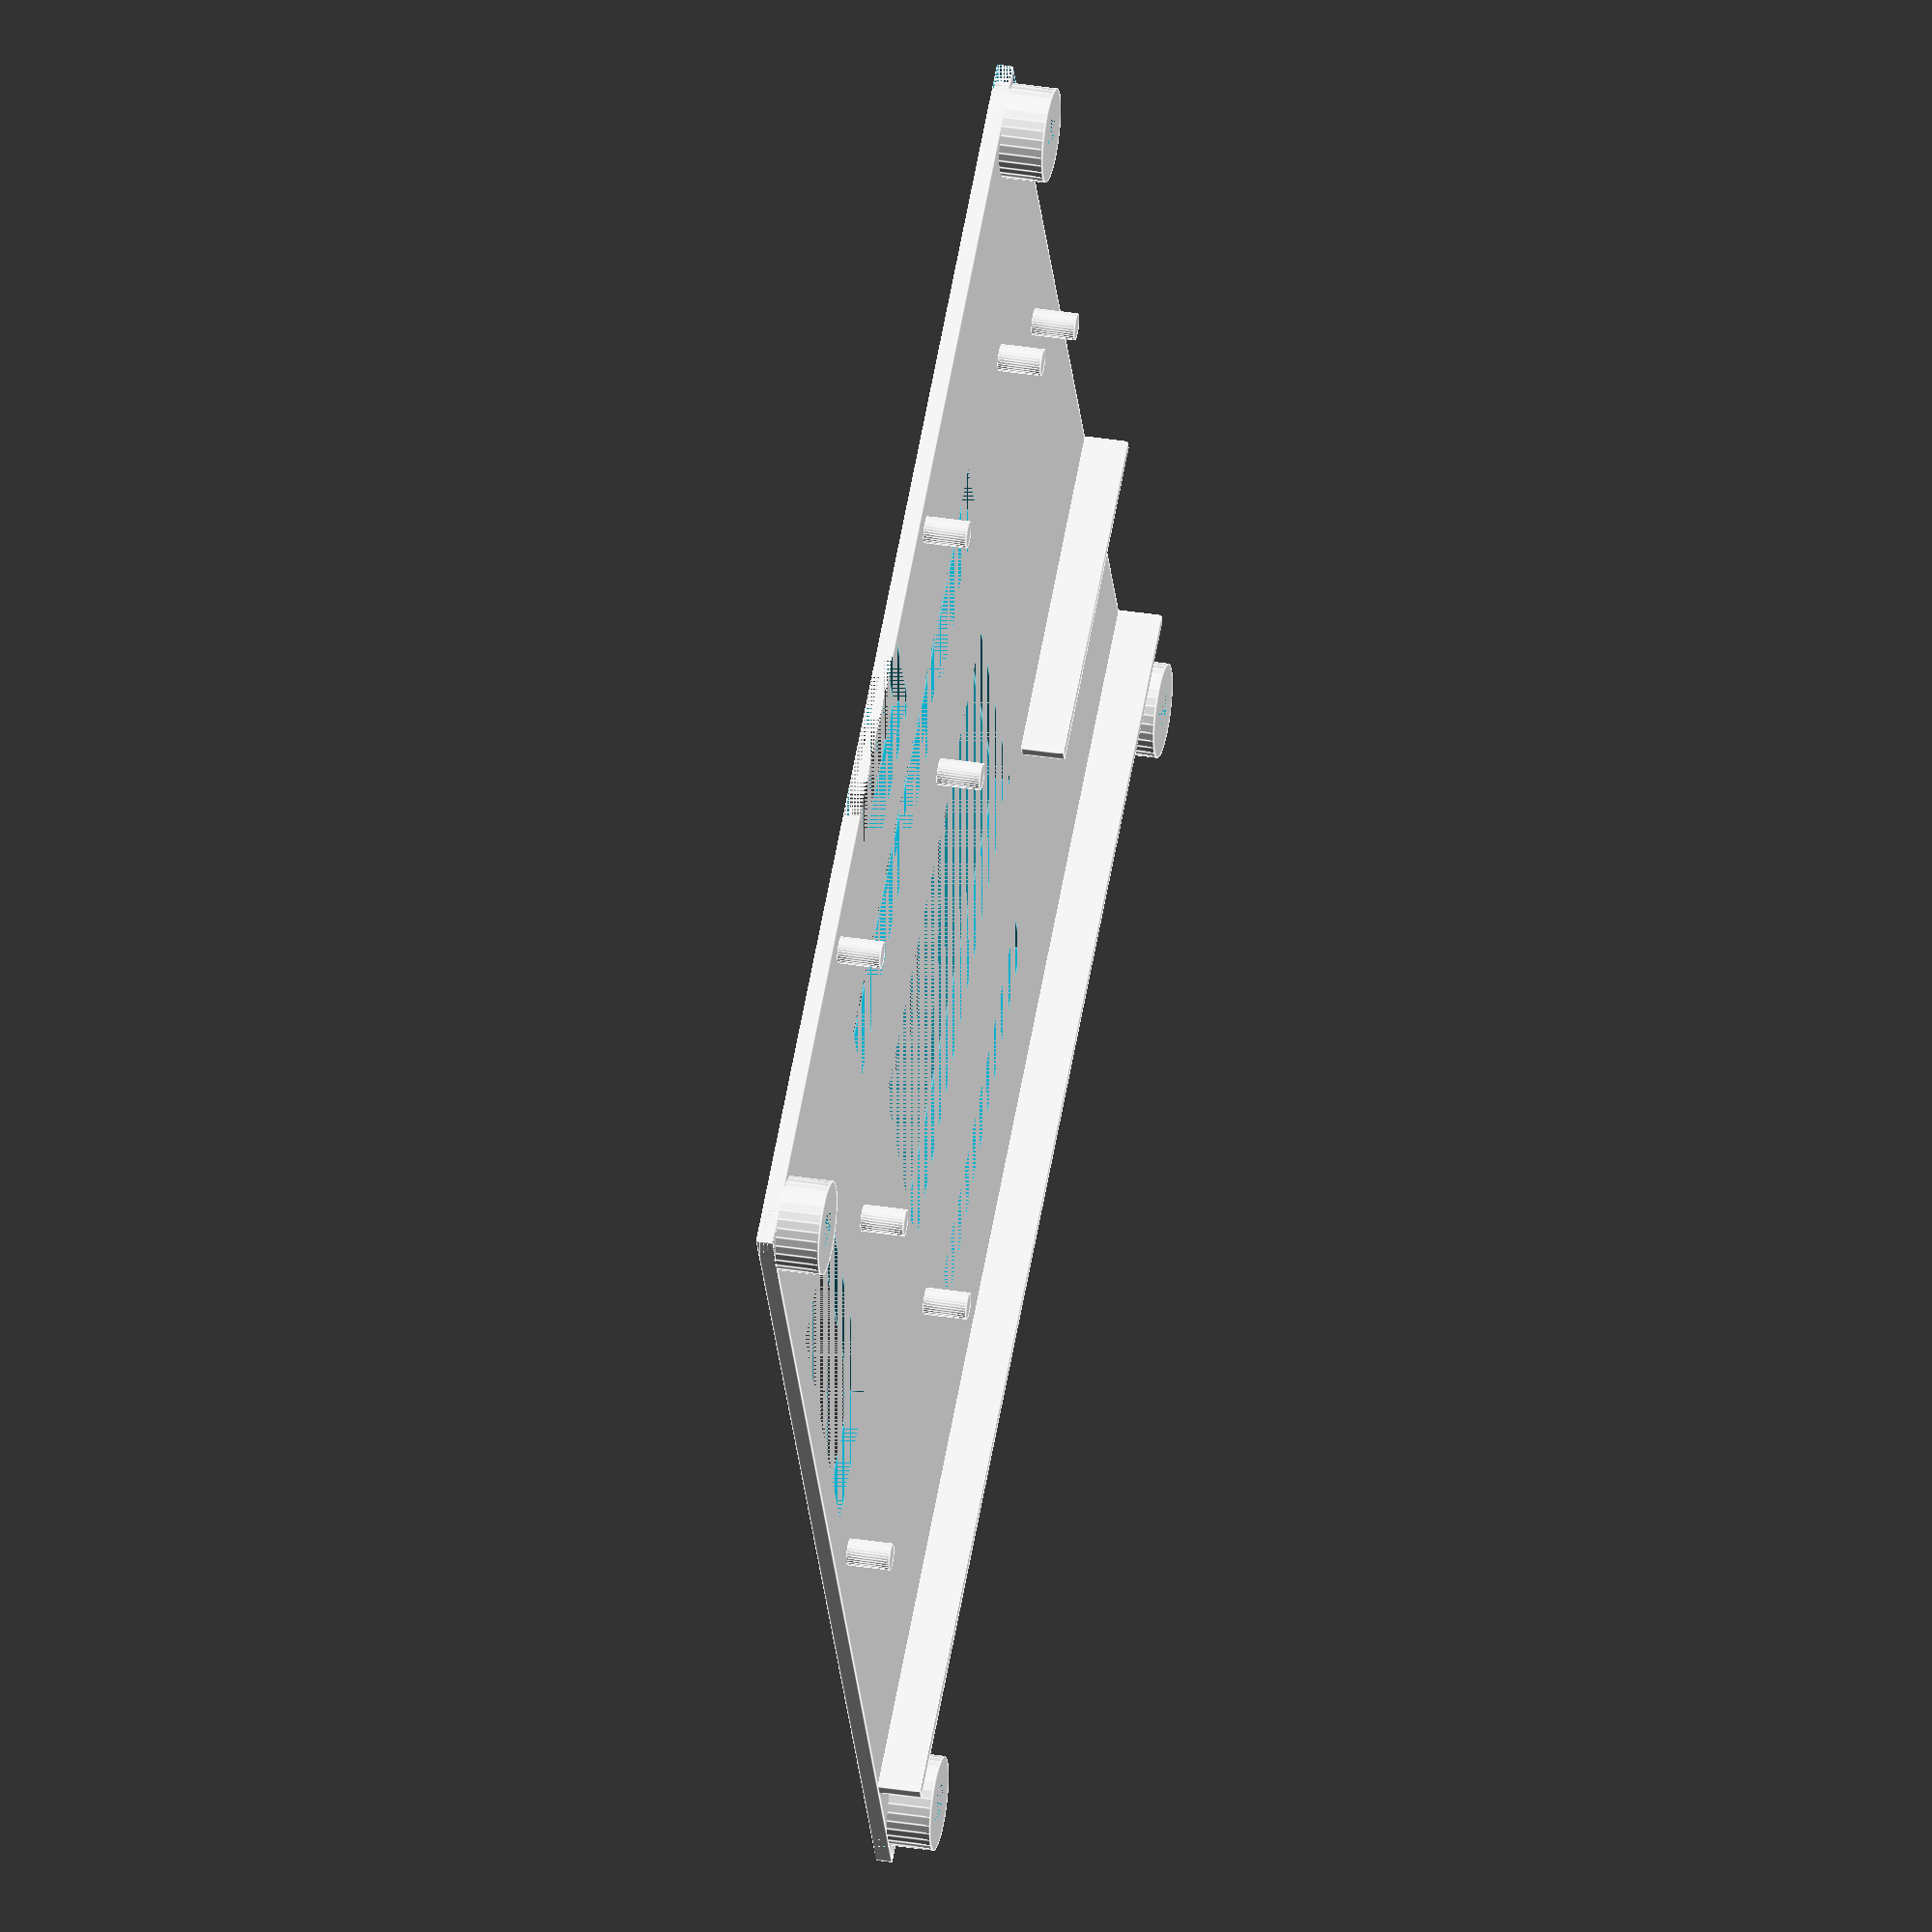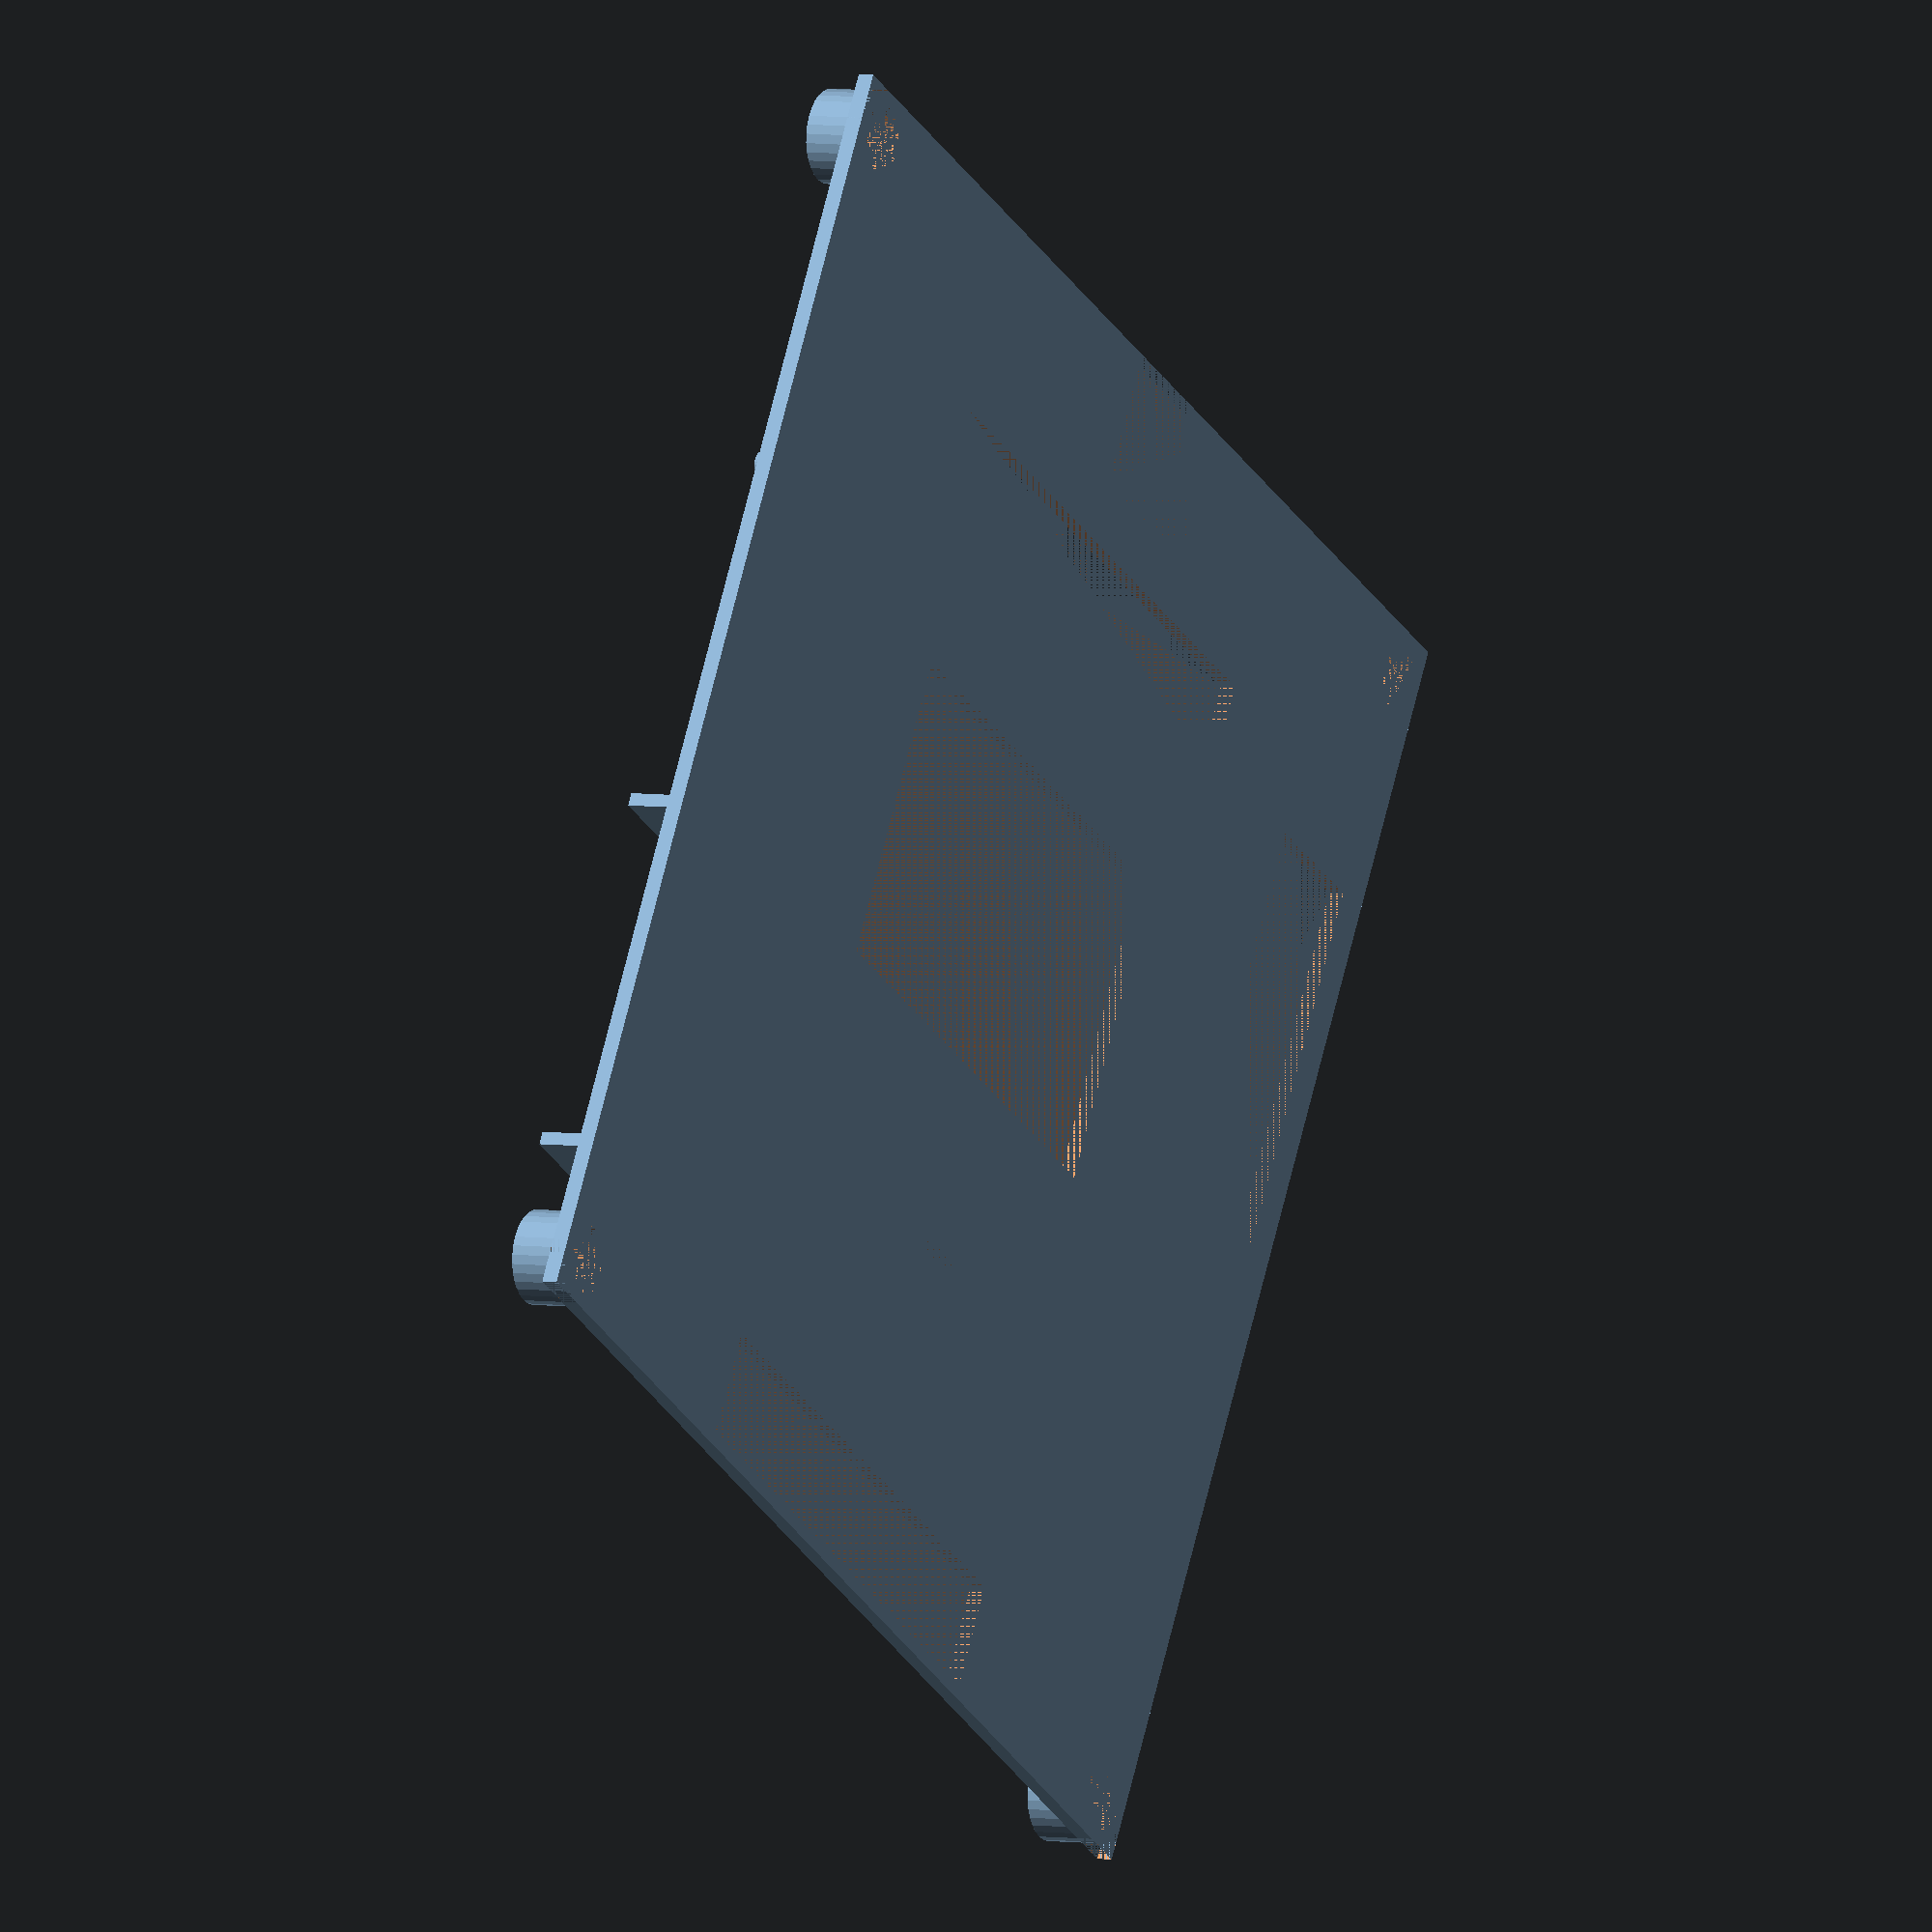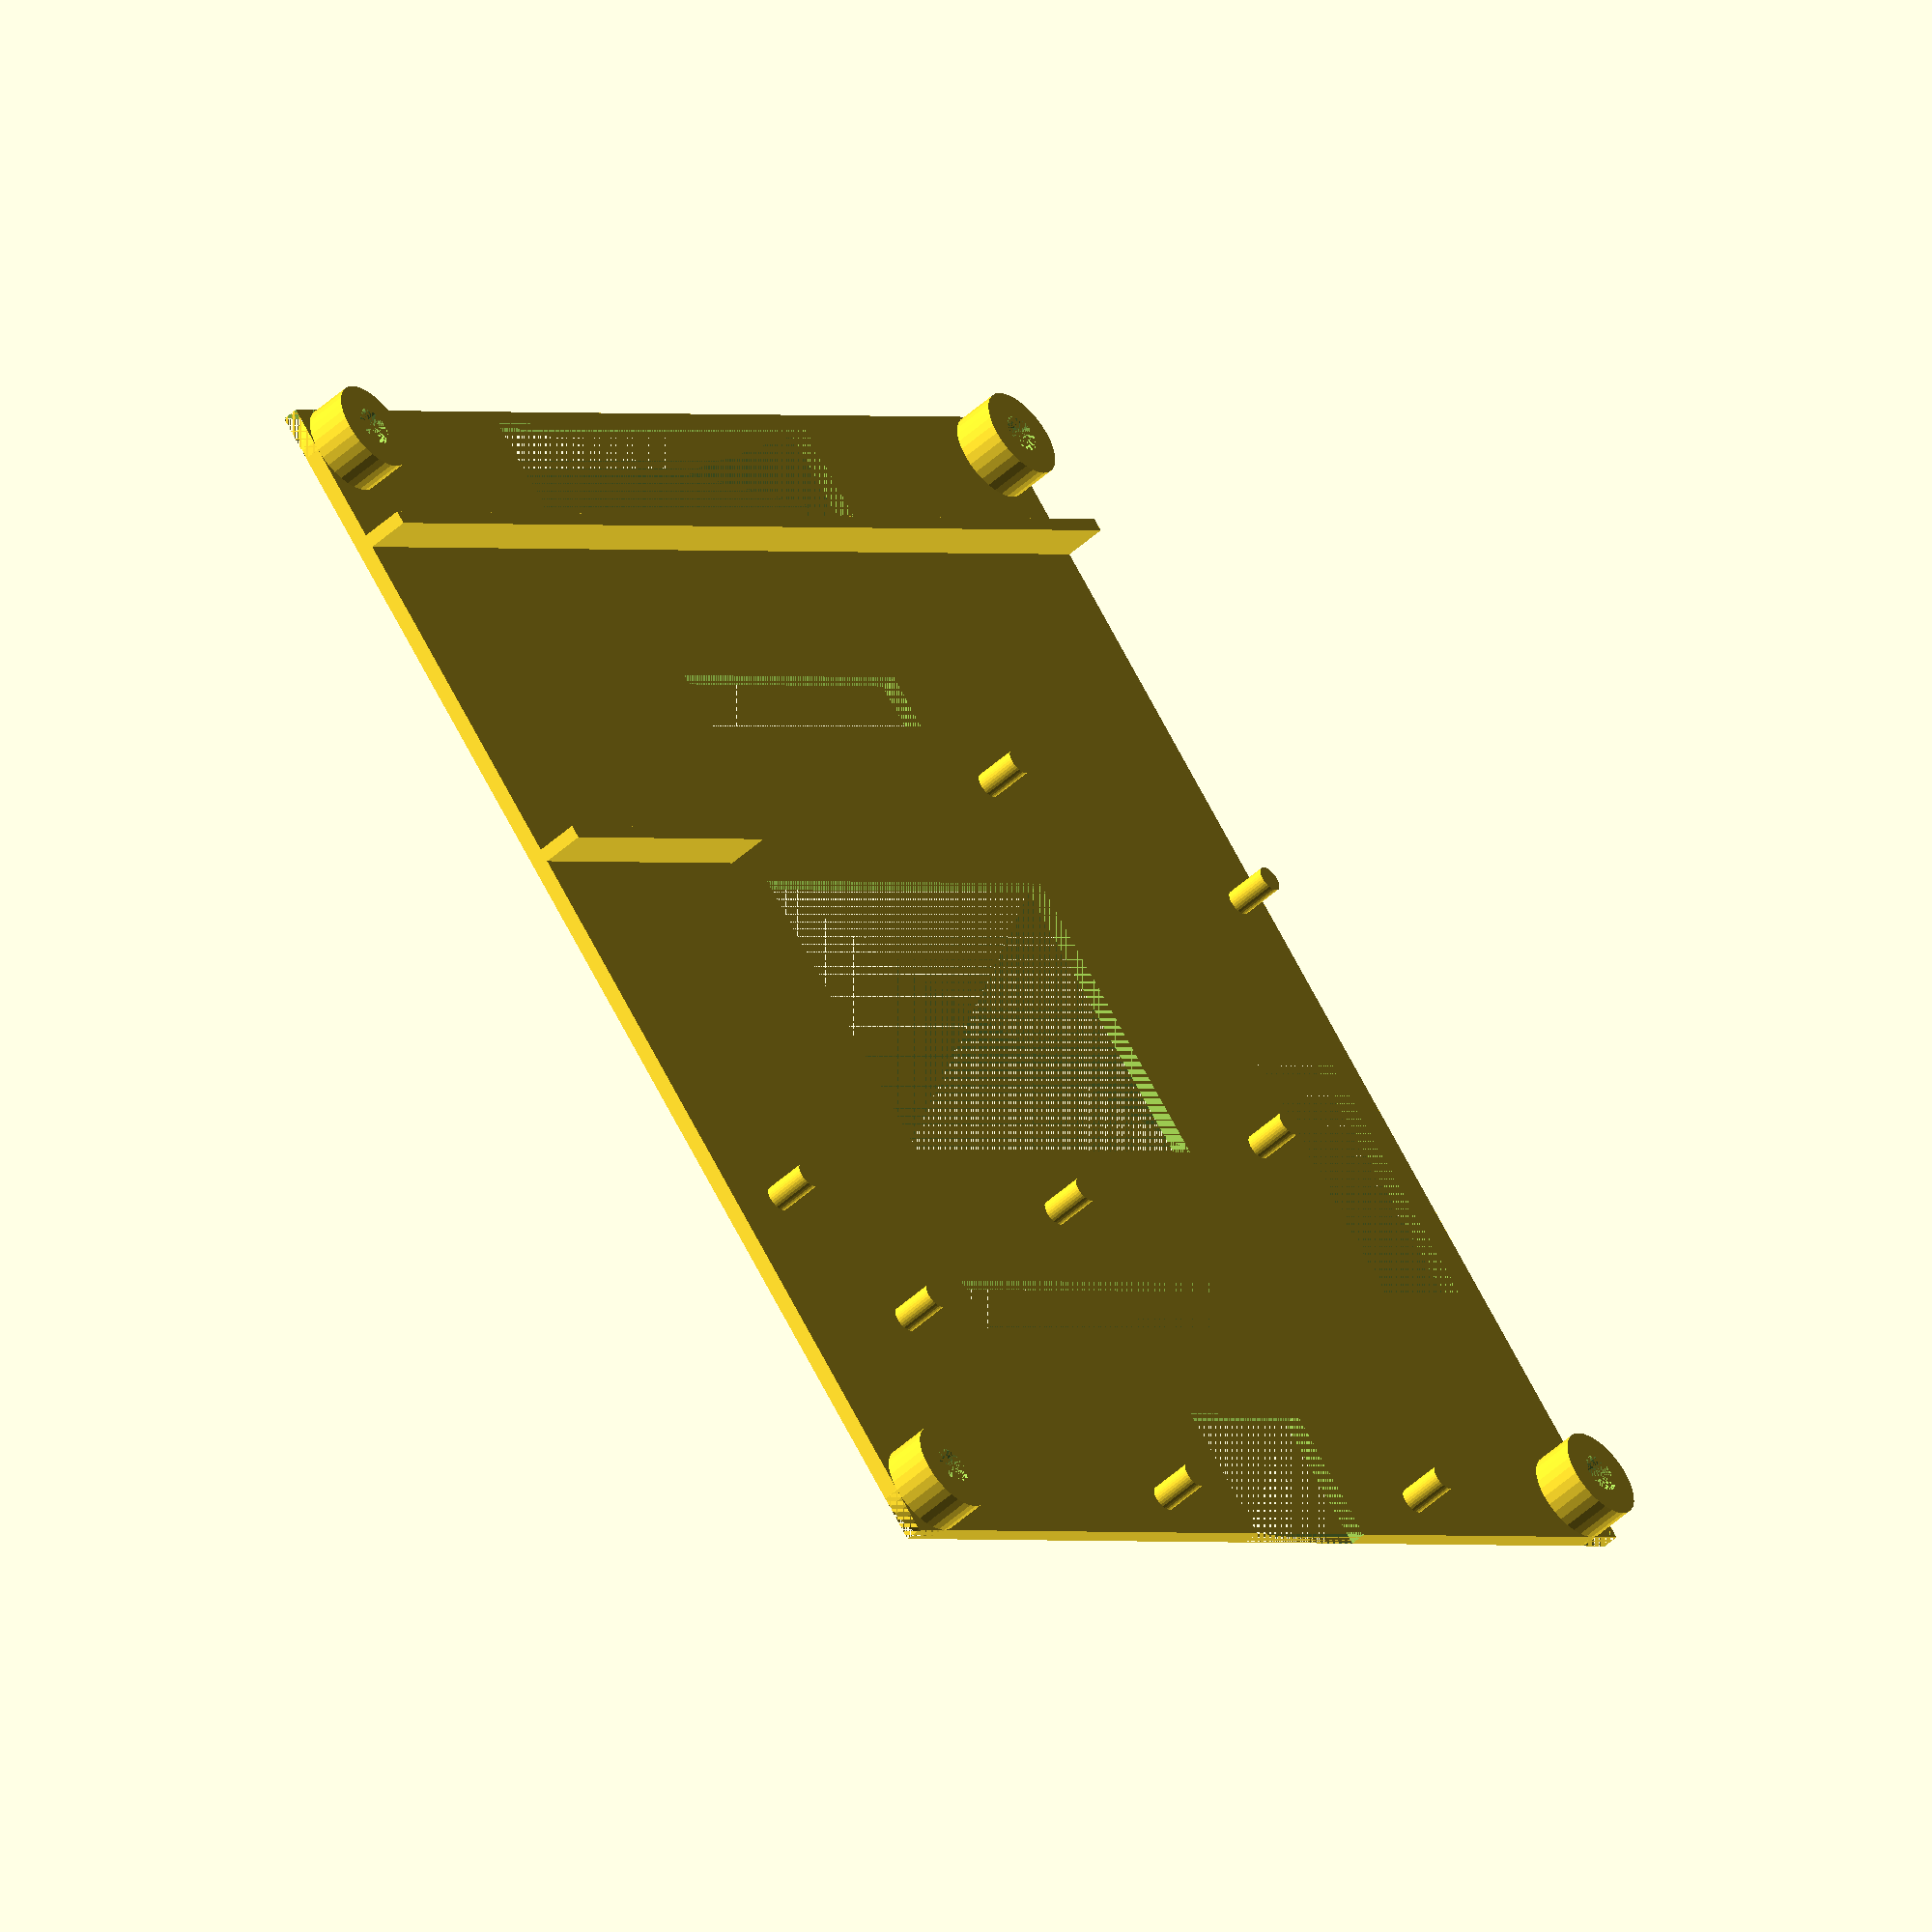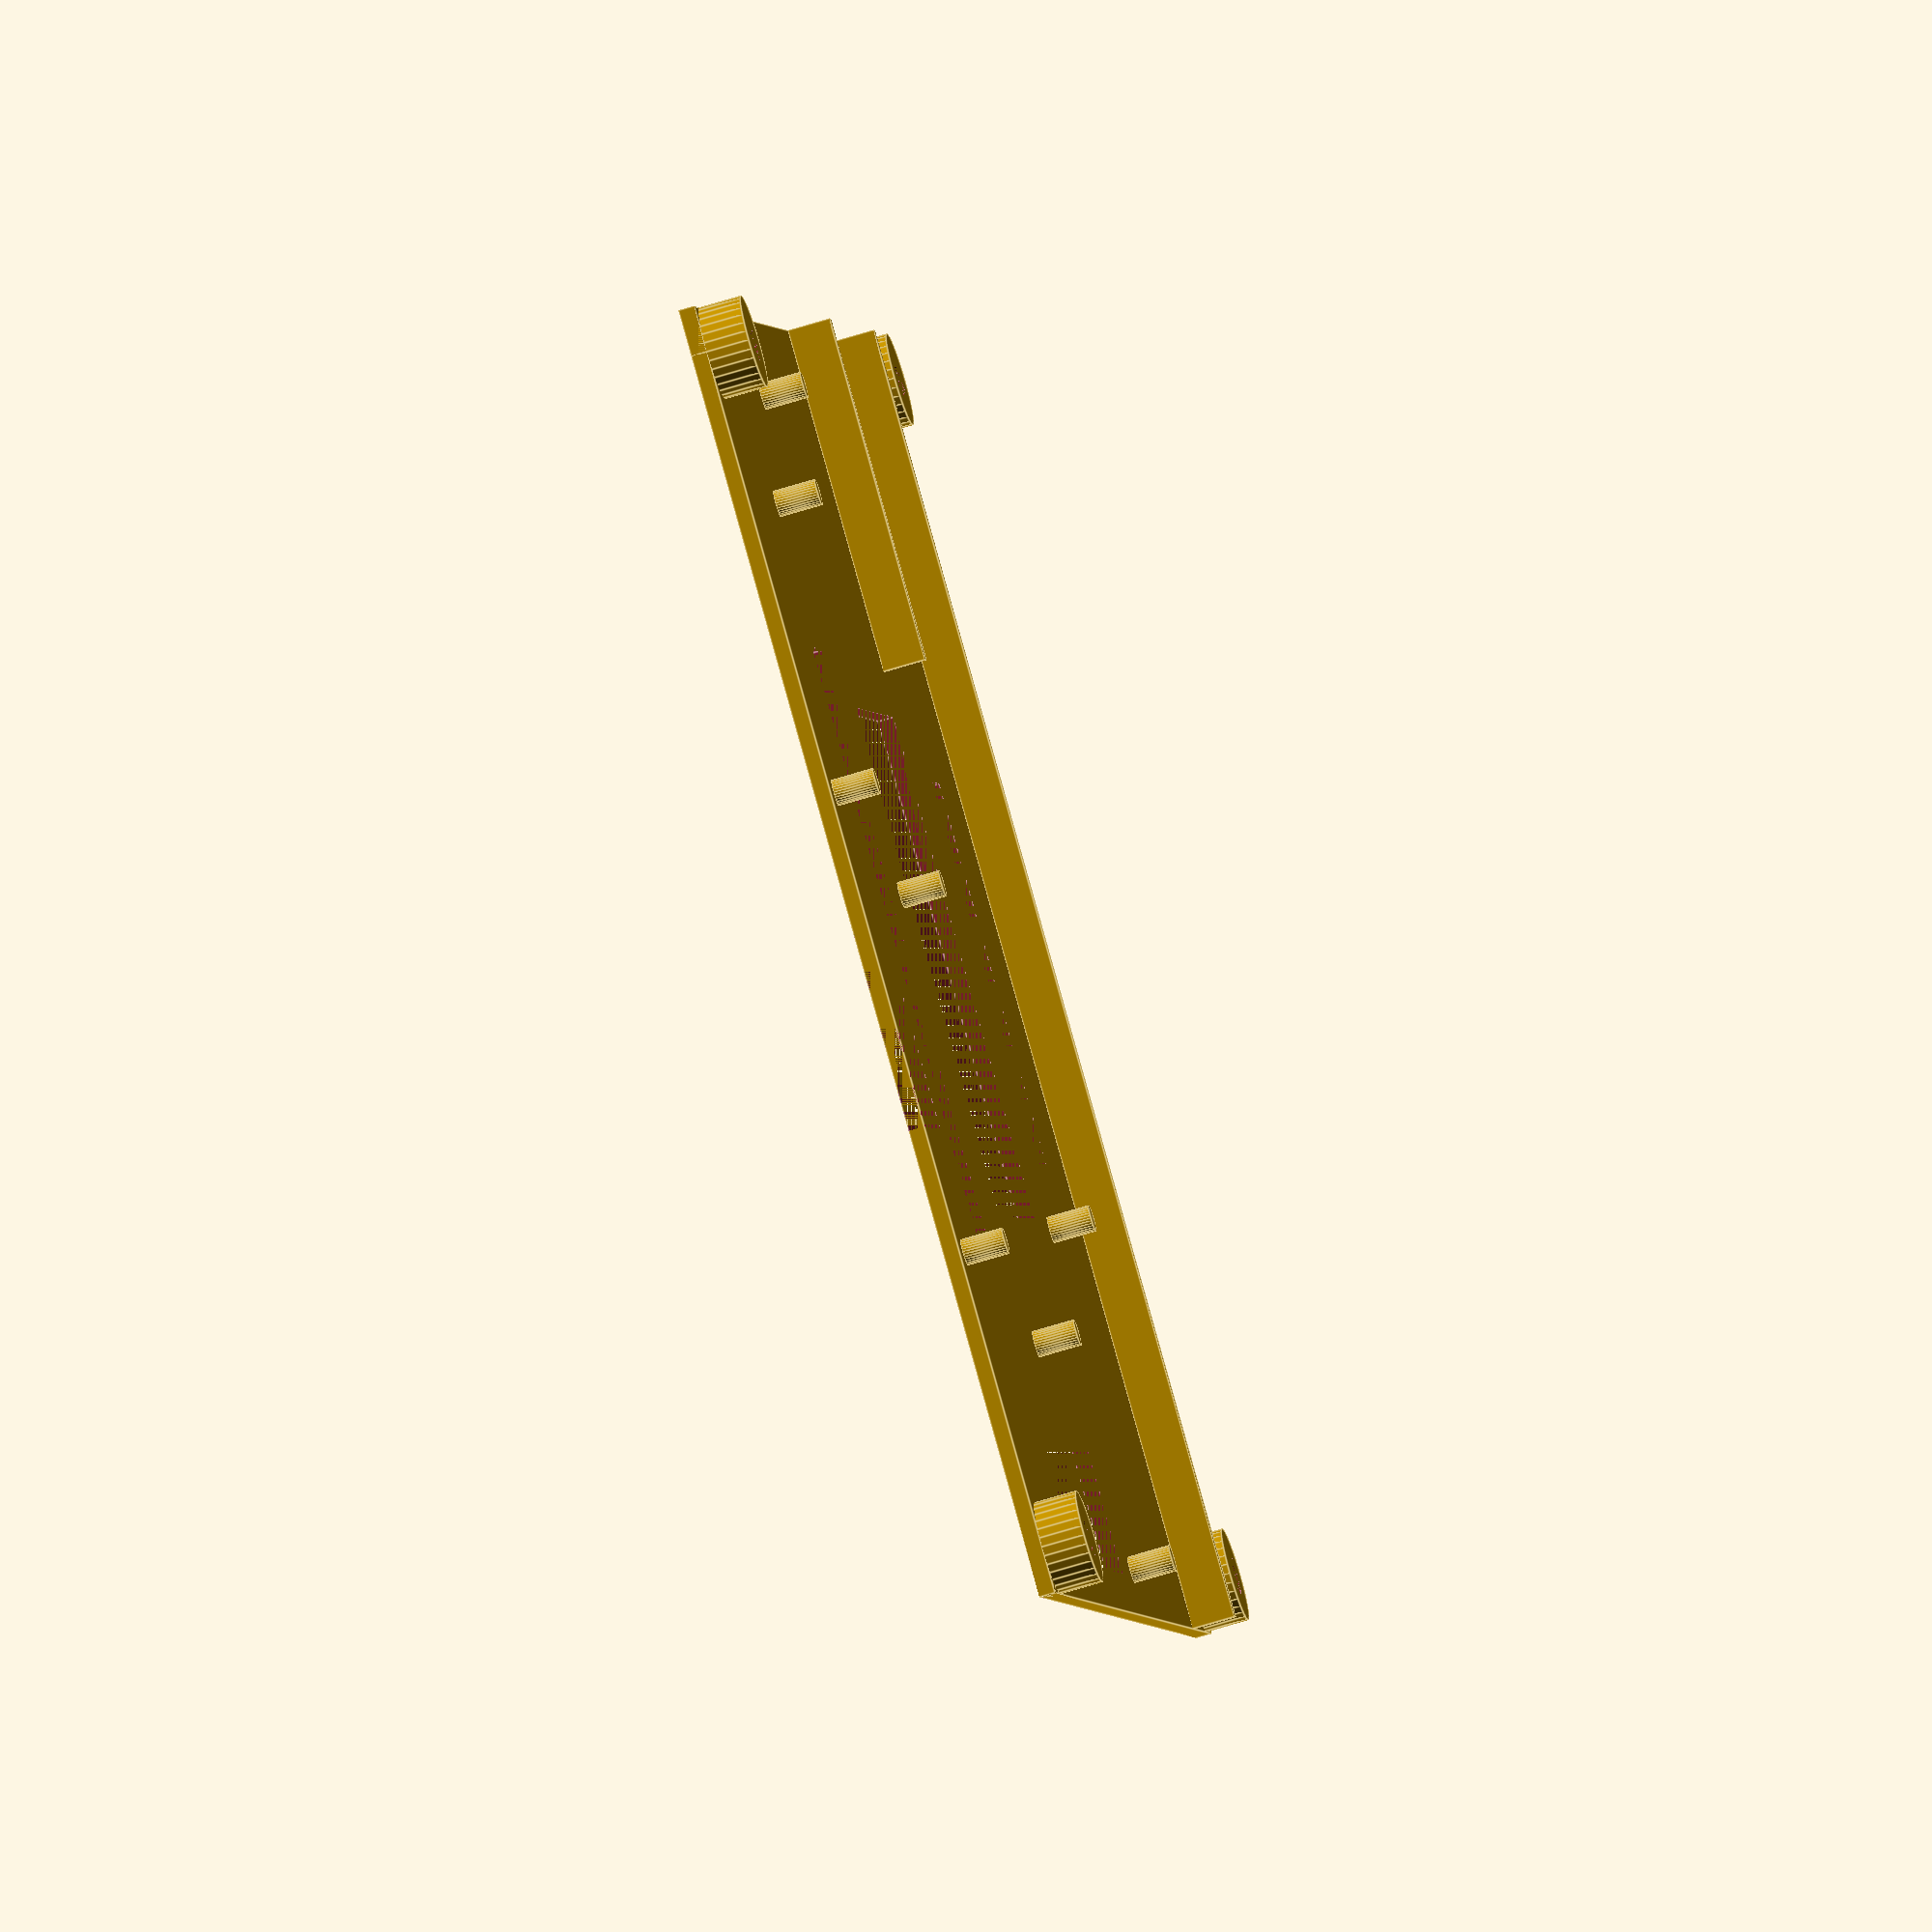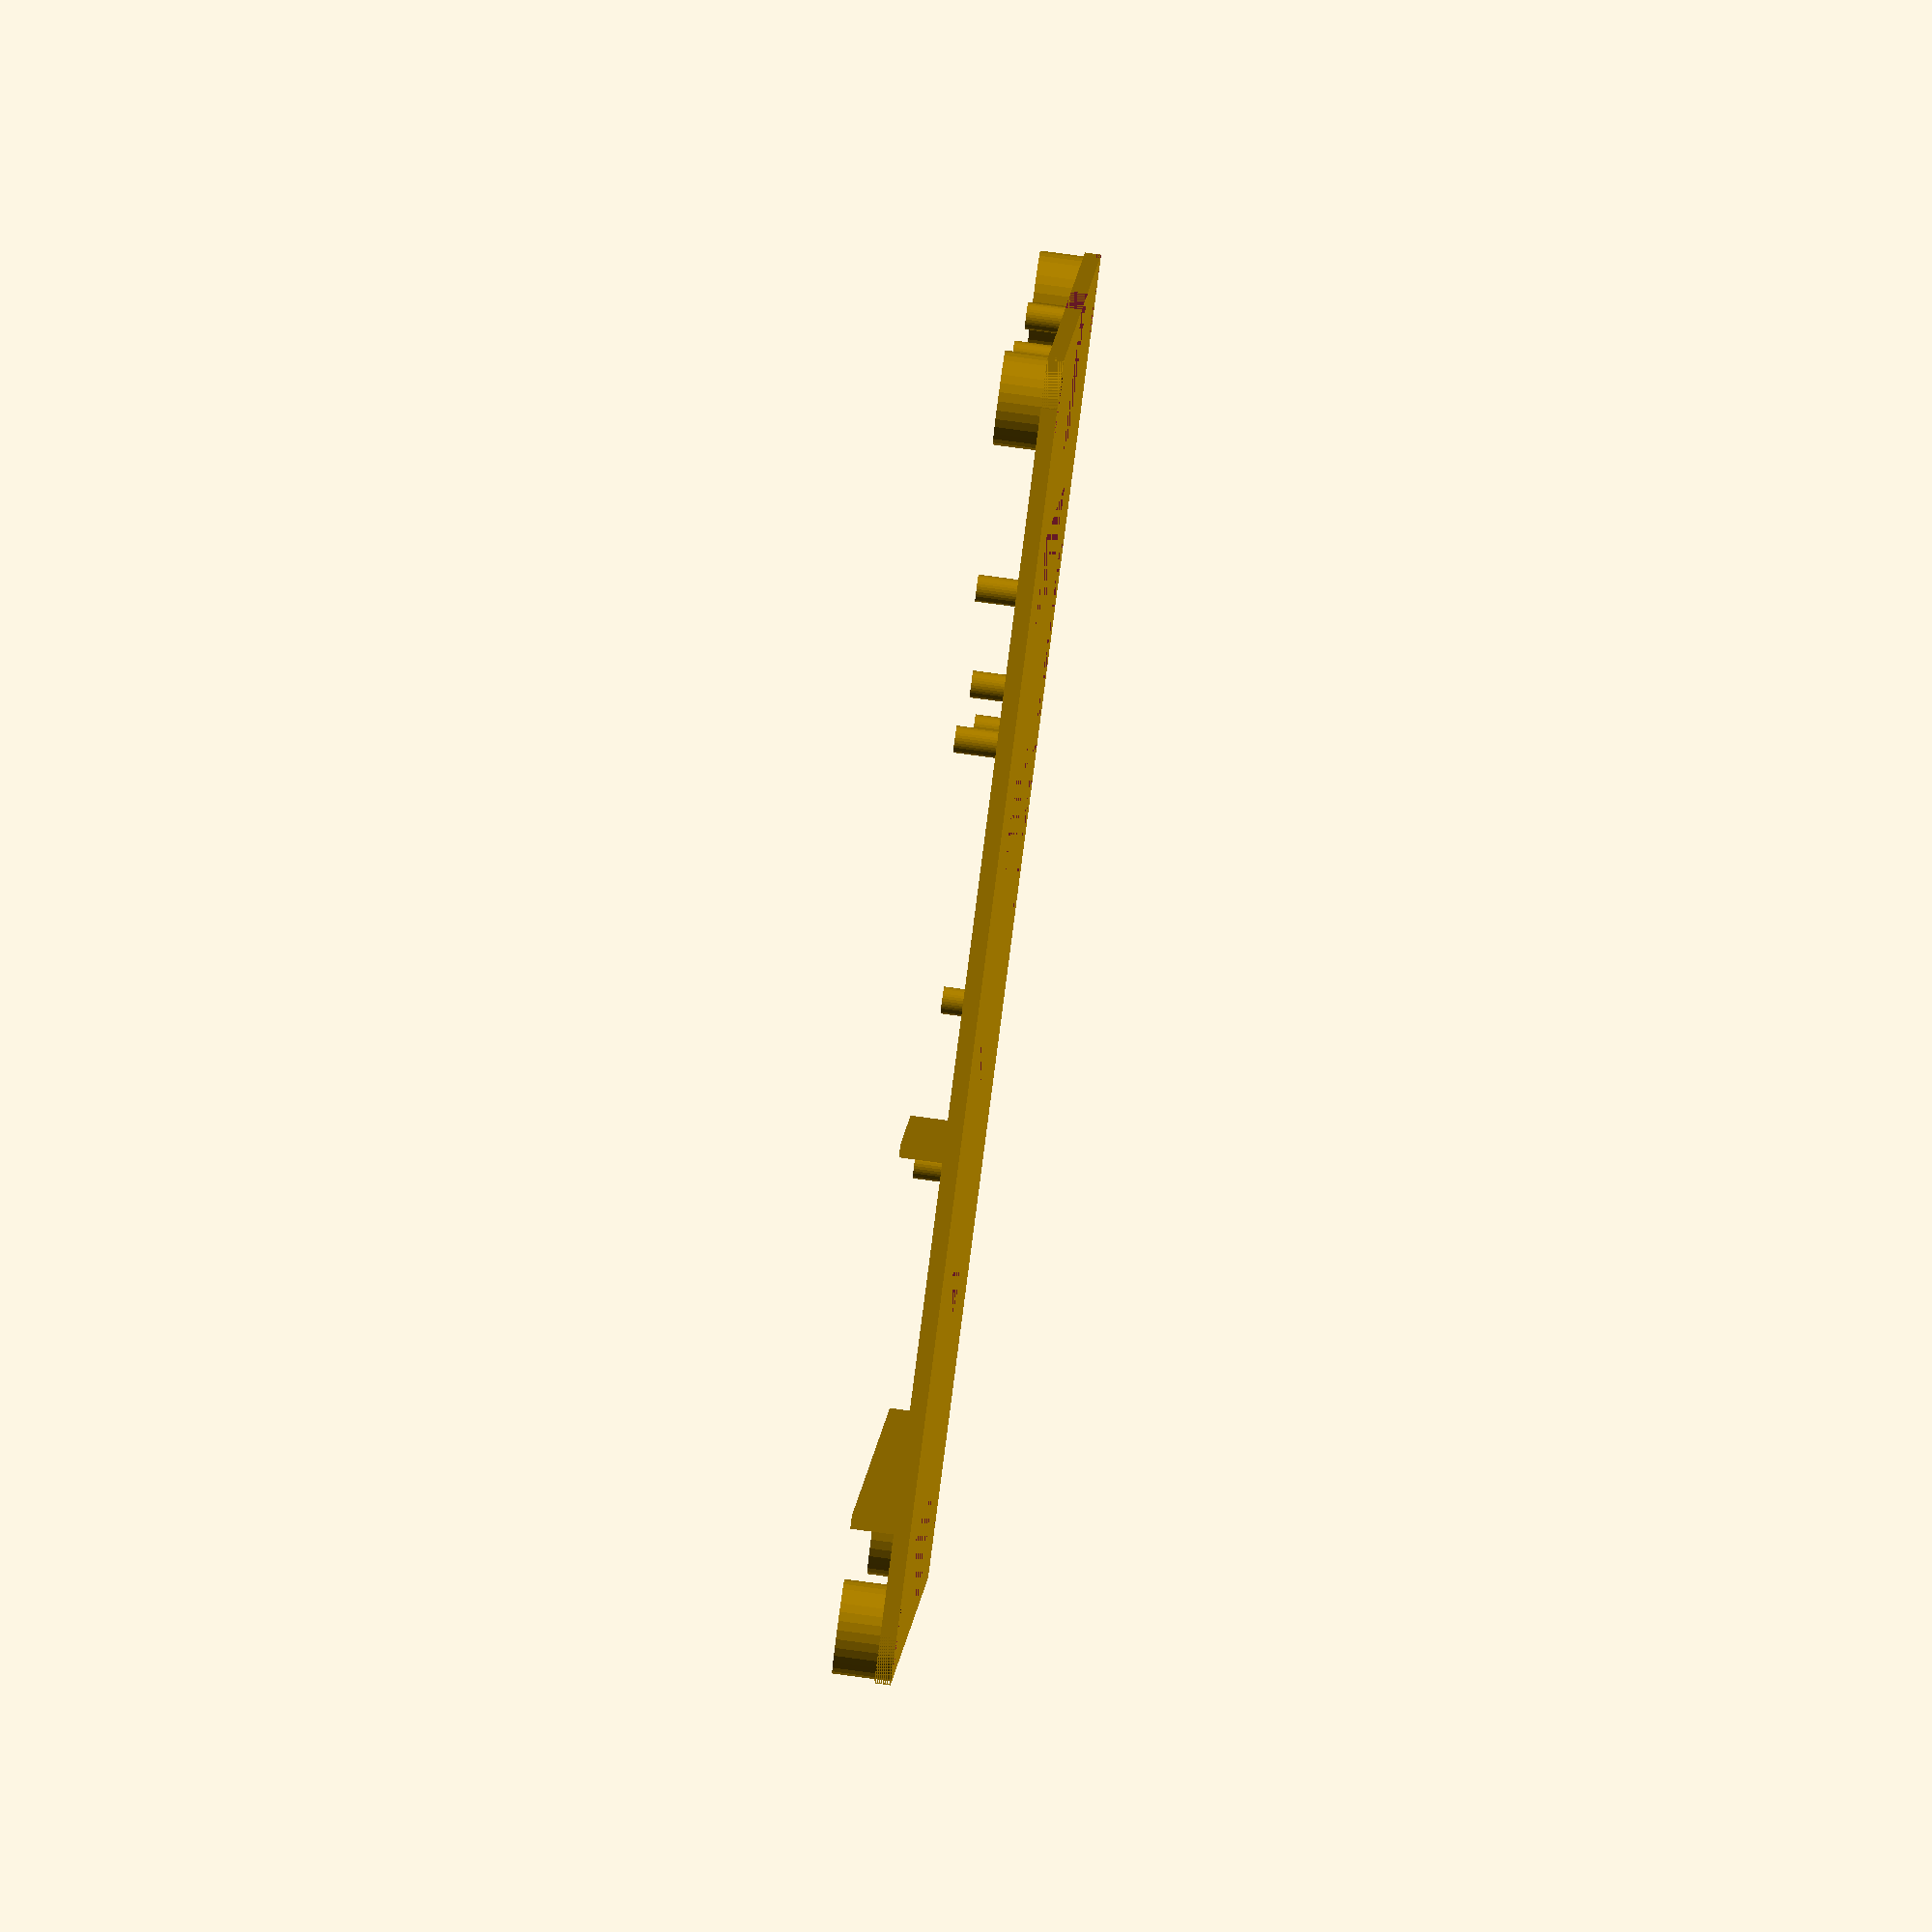
<openscad>
//FOR VER 1.2+
//everything is in mil - if you're using cura, shrink to 2.54%

$fn = 32;
$pcbwidth = 4900;
$pcbheight = 4900;
$pcbbottomgap = 160;
$keysupporty = 575;
$keysupportthickness = 50;
$fmsupporty = 1925;
$fmsupportwidth = 1300;
$fmsupportthickness = 50;
$holefactor = 50;
$thickness = 60;

difference() {
    union(){
        //solids
        cube([$pcbwidth, $pcbheight, $thickness]);
        translate([0,$keysupporty-($keysupportthickness/2),$thickness]) cube([$pcbwidth, $keysupportthickness, $pcbbottomgap]);
        translate([$pcbwidth-$fmsupportwidth,$fmsupporty,$thickness]) cube([$fmsupportwidth, $fmsupportthickness, $pcbbottomgap]);
        translate([1485, 1621, $thickness]) cylinder(h=$pcbbottomgap, d=100, center=false);
        translate([2700, 3500, $thickness]) cylinder(h=$pcbbottomgap, d=100, center=false);
        translate([1000, 3200, $thickness]) cylinder(h=$pcbbottomgap, d=100, center=false);
        translate([1300, 4750, $thickness]) cylinder(h=$pcbbottomgap, d=100, center=false);
        translate([3050, 4750, $thickness]) cylinder(h=$pcbbottomgap, d=100, center=false);
        translate([175, 2125, $thickness]) cylinder(h=$pcbbottomgap, d=100, center=false);
        translate([4175, 3975, $thickness]) cylinder(h=$pcbbottomgap, d=100, center=false);
        translate([4600, 3450, $thickness]) cylinder(h=$pcbbottomgap, d=100, center=false);
        translate([175, 175, 0]) cylinder(d=350,h=$thickness+$pcbbottomgap);
        translate([$pcbwidth-175, 175, 0]) cylinder(d=350,h=$thickness+$pcbbottomgap);
        translate([$pcbwidth-175, $pcbheight-175, 0]) cylinder(d=350,h=$thickness+$pcbbottomgap);
        translate([175, $pcbheight-175, 0]) cylinder(d=350,h=$thickness+$pcbbottomgap);
    }
    
    //kl+logo 1550,2025 3475,3175
    cubexy(1550,2100,3375,3175,0,$thickness);
    //aliensoldier 1325,3750 3675,4100
    cubexy(1325,3850,3575,4100,0,$thickness);
    //DC 1875,4325 2575,4900
    cubexy(1825,4425,2475,4850,0,$thickness);
    //url 1775,1125 3225,1300
    cubexy(1775,1200,3150,1325,0,$thickness);
    //ver 200,2475 625,3800
    cubexy(200,2475,625,3800,0,$thickness);
    //serno
    cubexy(1425,100,3475,400,0,$thickness);
    
    posipostBL();
    posipostBR();
    posipostTL();
    posipostTR();
    
    translate([175, 175, 0]) cylinder(d=150,h=$thickness+$pcbbottomgap);
    translate([$pcbwidth-175, 175, 0]) cylinder(d=150,h=$thickness+$pcbbottomgap);
    translate([$pcbwidth-175, $pcbheight-175, 0]) cylinder(d=150,h=$thickness+$pcbbottomgap);
    translate([175, $pcbheight-175, 0]) cylinder(d=150,h=$thickness+$pcbbottomgap);
    
    translate([175, 175, 0]) cylinder(d=250,h=125);
    translate([$pcbwidth-175, 175, 0]) cylinder(d=250,h=125);
    translate([$pcbwidth-175, $pcbheight-175, 0]) cylinder(d=250,h=125);
    translate([175, $pcbheight-175, 0]) cylinder(d=250,h=125);
}
module cubexy(x1,y1,x2,y2,zo,z) {
    translate([x1-$holefactor,y1-$holefactor,zo]) cube([(x2-x1)+($holefactor*2),(y2-y1)+($holefactor*2),z]);
}

//i gave myself a headache trying to think of the math to do this with rotation, so i made this mess instead, which will no doubt transfer my headache to the reader
module posipostBL() {
    difference() {
        cube([350/2,350/2,$thickness]);
        translate([(350/2),(350/2),0]) cylinder(d=350,h=$thickness,center=false);
    }
}
module posipostBR() {
    difference() {
        translate([$pcbwidth-(350/2),0,0]) cube([350/2,350/2,$thickness]);
        translate([$pcbwidth-(350/2),(350/2),0]) cylinder(d=350,h=$thickness,center=false);
    }
}
module posipostTR() {
    difference() {
        translate([$pcbwidth-(350/2),$pcbheight-(350/2),0]) cube([350/2,350/2,$thickness]);
        translate([$pcbwidth-(350/2),$pcbheight-(350/2),0]) cylinder(d=350,h=$thickness,center=false);
    }
}
module posipostTL() {
    difference() {
        translate([0,$pcbheight-(350/2),0]) cube([350/2,350/2,$thickness]);
        translate([(350/2),$pcbheight-(350/2),0]) cylinder(d=350,h=$thickness,center=false);
    }
}
</openscad>
<views>
elev=323.7 azim=333.5 roll=281.6 proj=o view=edges
elev=355.3 azim=330.3 roll=118.5 proj=o view=solid
elev=231.7 azim=318.2 roll=225.7 proj=o view=solid
elev=69.2 azim=203.5 roll=287.1 proj=o view=edges
elev=97.6 azim=102.3 roll=82.4 proj=o view=wireframe
</views>
